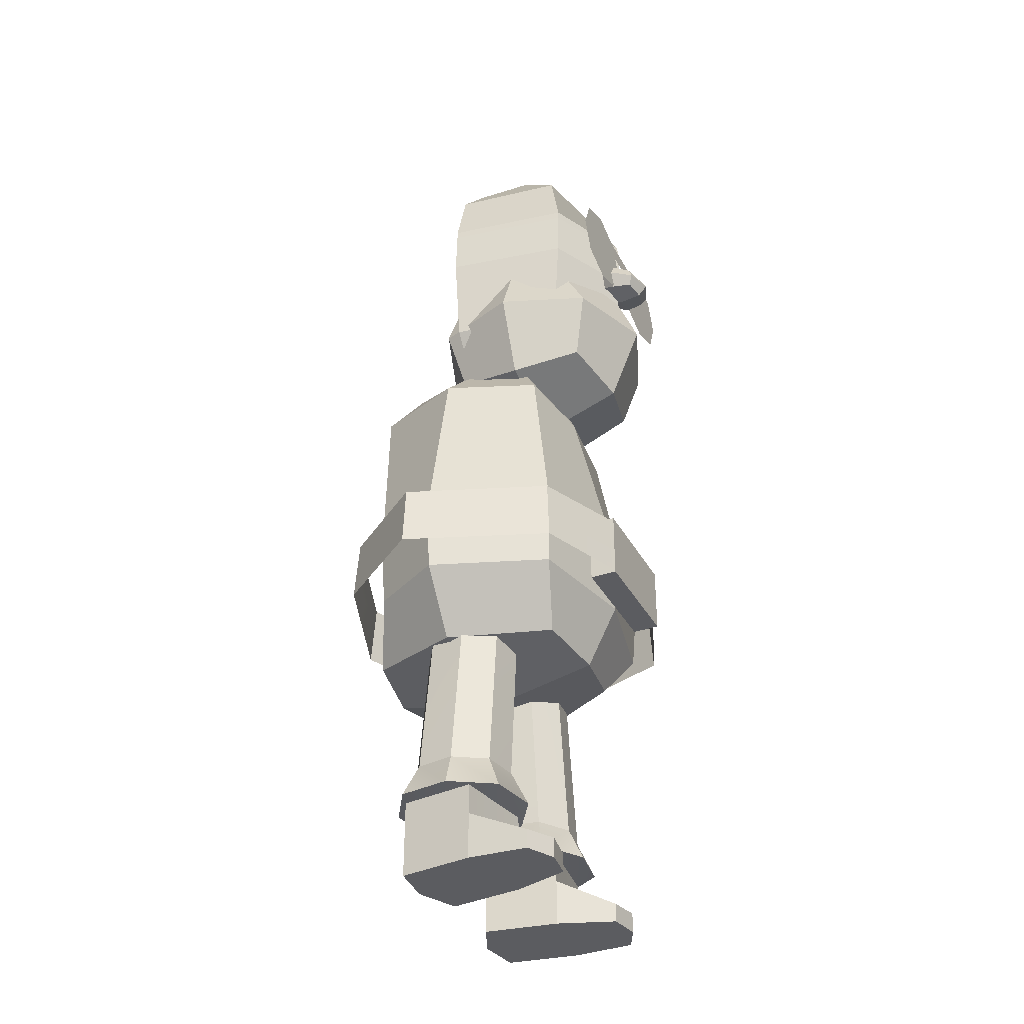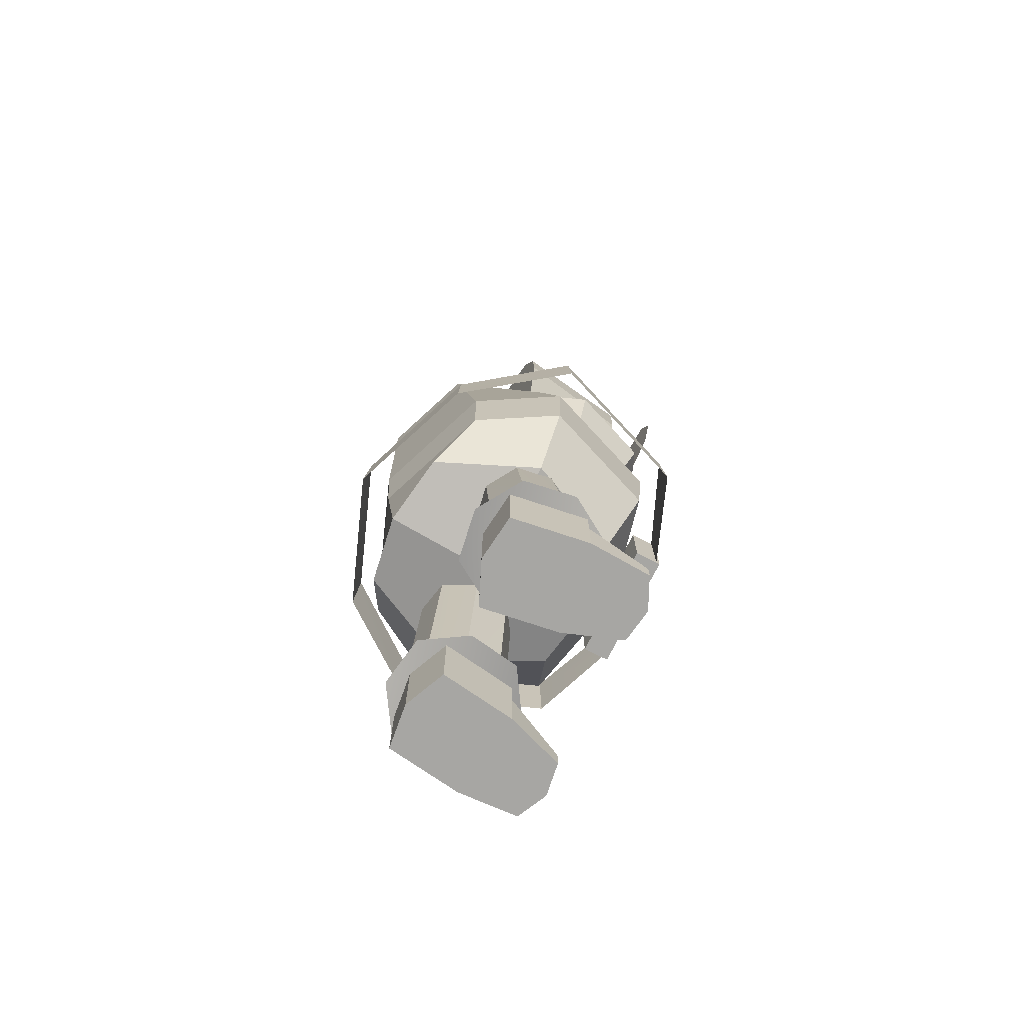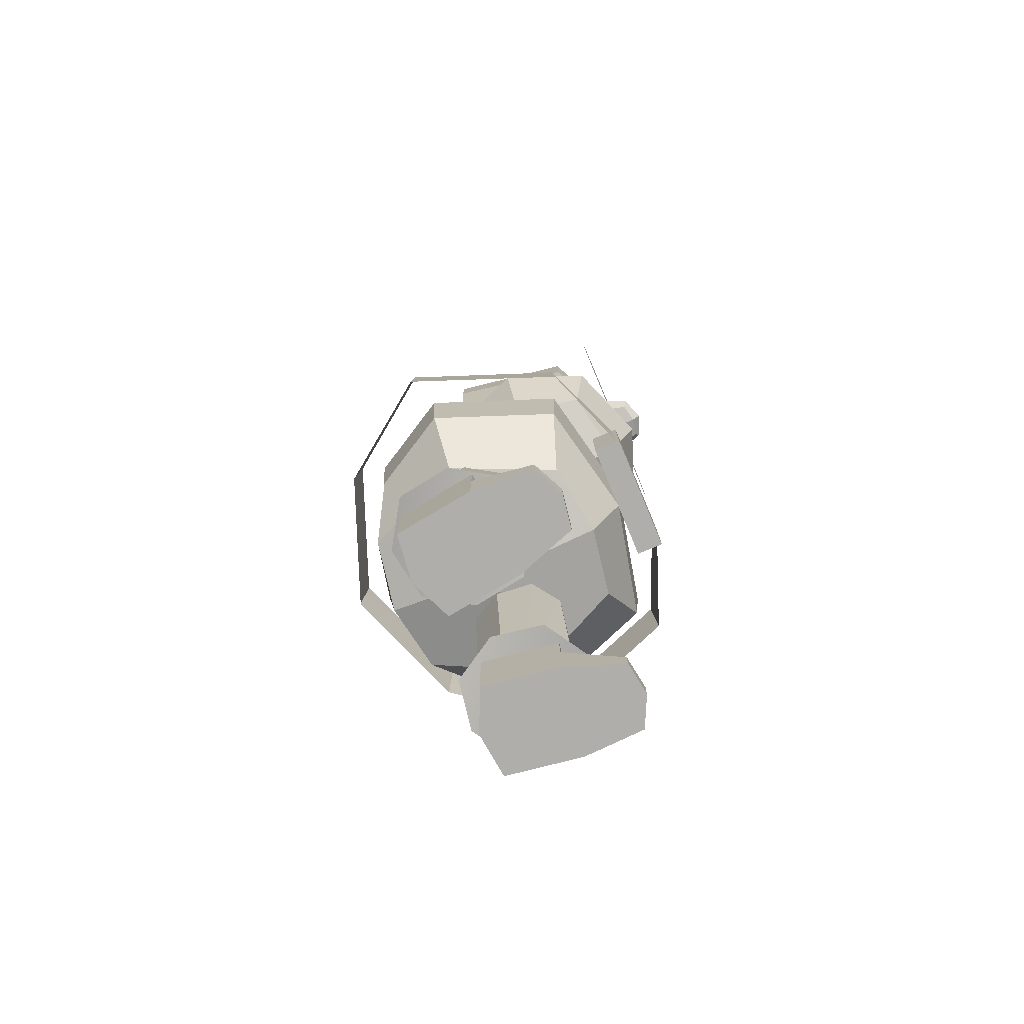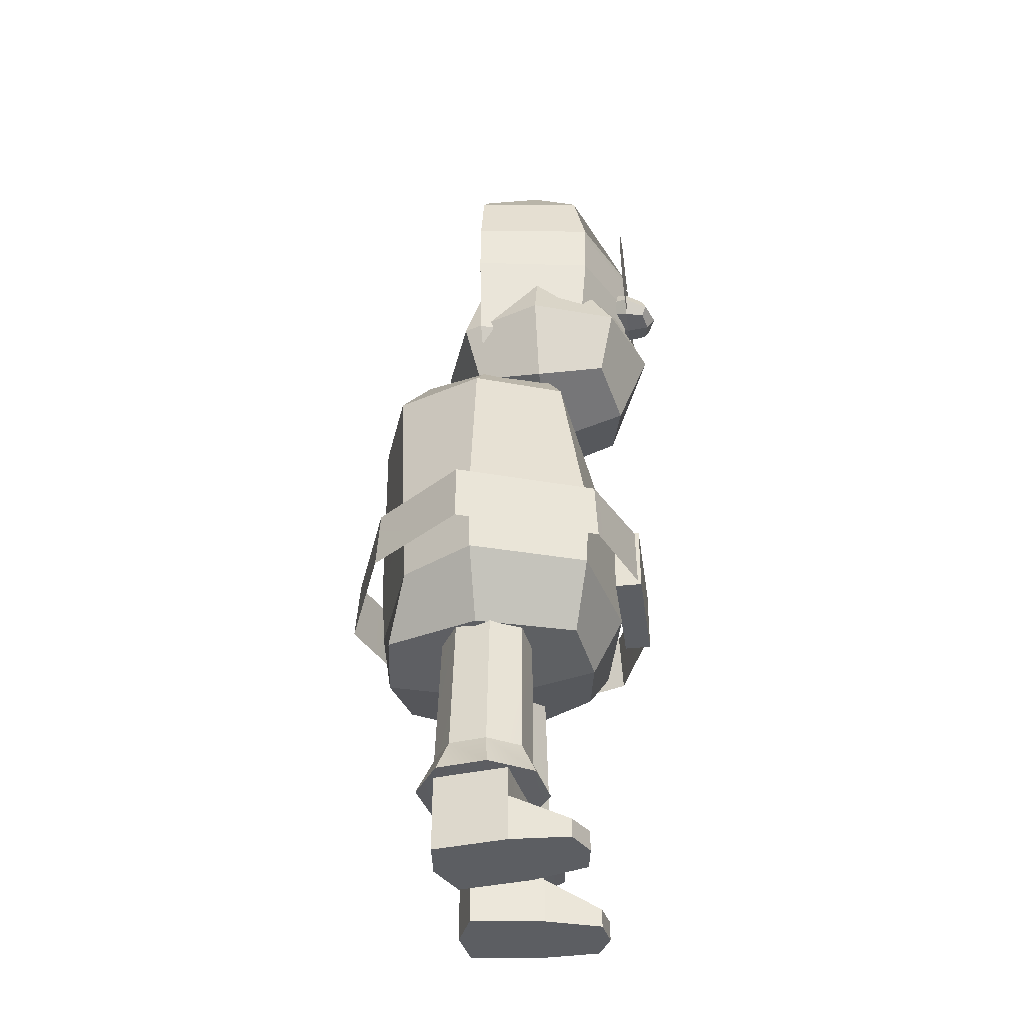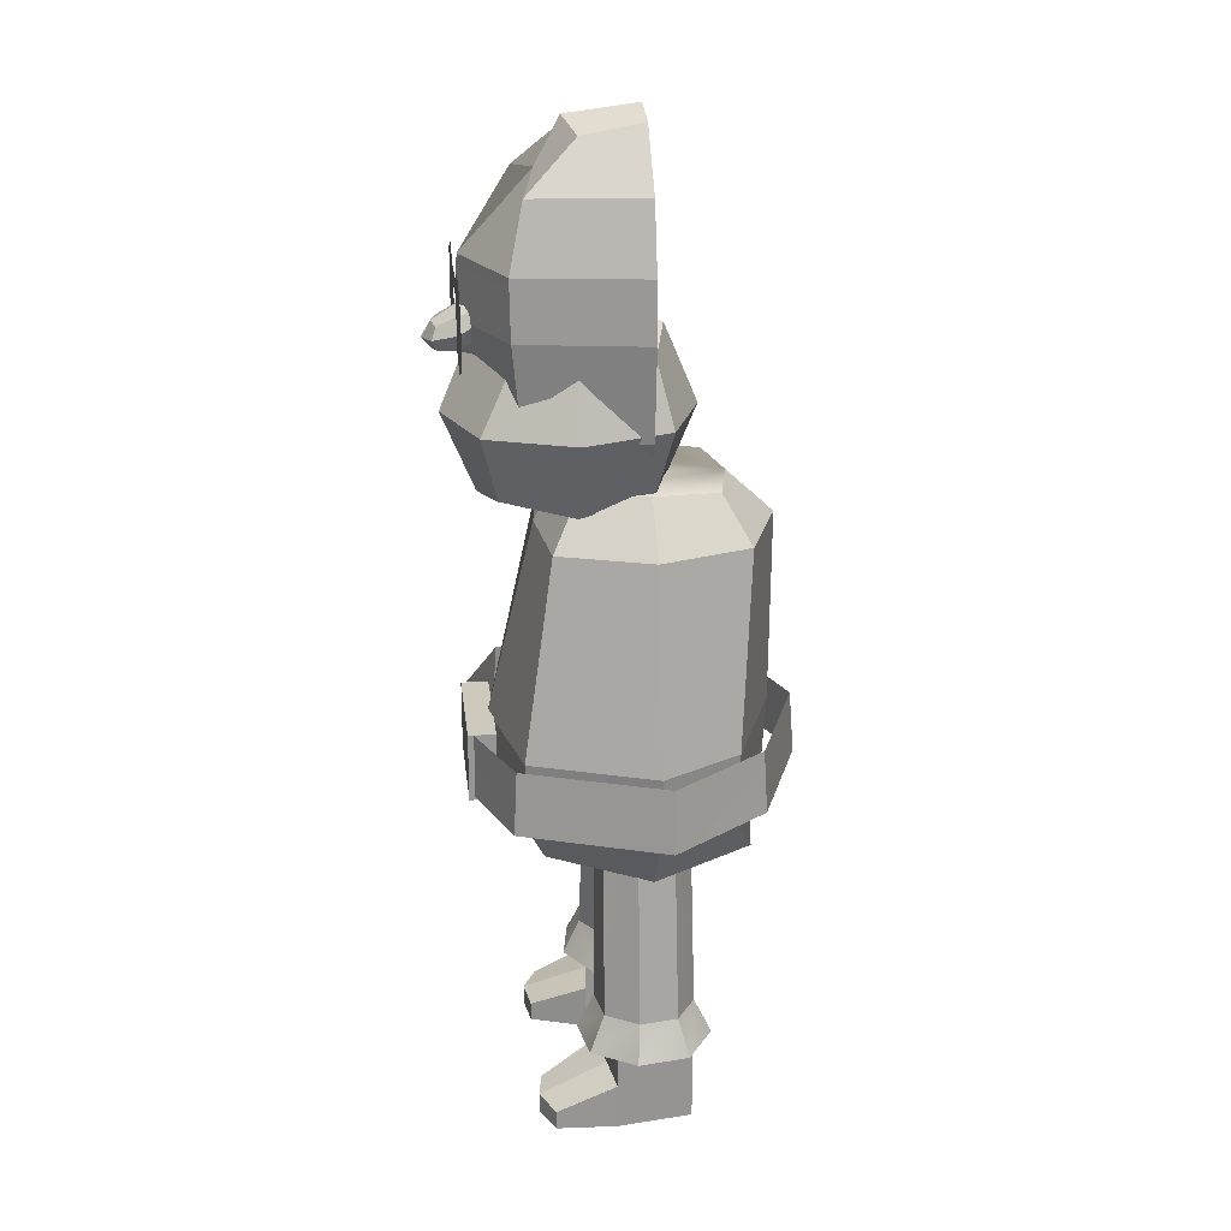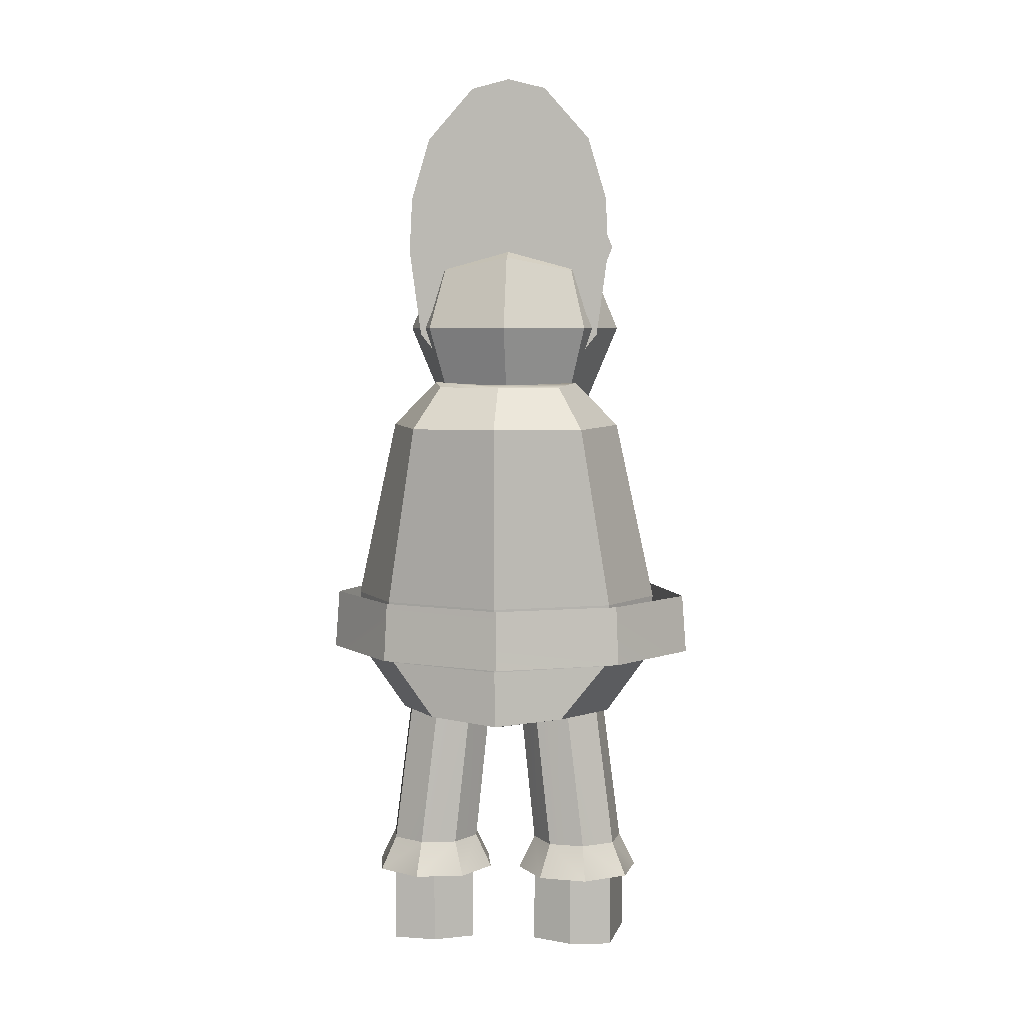
<metadata>
{"format":"obj","ext":"obj","renderer":"f3d","projection":"perspective","resolution":1024,"background":"white","views":[{"elev":-35.1,"azim":-65.1,"up":"+Y"},{"elev":-74.2,"azim":-116.7,"up":"+Y"},{"elev":-77.8,"azim":-67.3,"up":"+Y"},{"elev":-37.6,"azim":-82.2,"up":"+Y"},{"elev":22.7,"azim":83.4,"up":"+Y"},{"elev":5.7,"azim":-174.4,"up":"+Y"}]}
</metadata>
<code>
o BODY.001_BODY.003
v -0.1273 0.5238 0.2454
v -0.08339 0.8014 0.2015
v -0.1329 0.8031 0.06936
v -0.1933 0.5238 0.06936
v -0.0455 0.8712 0.1636
v -0.06512 0.8712 0.06936
v -0.0455 0.8661 -0.02492
v -0.08339 0.8014 -0.06282
v -0.1273 0.5238 -0.04424
v 0.04879 0.8031 -0.1123
v 0.04879 0.5238 -0.1103
v 0.04879 0.8661 -0.04455
v 0.1431 0.8661 -0.02492
v 0.181 0.8014 -0.06282
v 0.2249 0.5238 -0.04424
v 0.2304 0.8031 0.06936
v 0.2909 0.5238 0.06936
v 0.1627 0.8712 0.06936
v 0.1431 0.8712 0.1636
v 0.181 0.8014 0.2015
v 0.2249 0.5238 0.2454
v 0.04879 0.8031 0.2163
v 0.04879 0.5238 0.2835
v 0.04879 0.8712 0.1833
v -0.05377 0.3453 -0.07412
v 0.04879 0.3342 -0.09082
v 0.04879 0.301 0.07038
v -0.1198 0.3323 0.07038
v 0.1513 0.3453 -0.07412
v 0.2173 0.3323 0.07038
v 0.1513 0.3453 0.2149
v 0.04879 0.3342 0.2316
v -0.05377 0.3453 0.2149
v 0.2182 0.4256 0.2398
v 0.04879 0.4241 0.2776
v -0.1206 0.4256 0.2398
v 0.2182 0.4256 -0.04028
v 0.2822 0.4241 0.07038
v -0.1206 0.4256 -0.04028
v 0.04879 0.4241 -0.1043
v -0.1847 0.4241 0.07038
f 1 2 3 4
f 2 5 6 3
f 3 6 7 8
f 4 3 8 9
f 9 8 10 11
f 8 7 12 10
f 10 12 13 14
f 11 10 14 15
f 15 14 16 17
f 14 13 18 16
f 16 18 19 20
f 17 16 20 21
f 21 20 22 23
f 20 19 24 22
f 22 24 5 2
f 23 22 2 1
f 25 26 27 28
f 26 29 30 27
f 27 30 31 32
f 28 27 32 33
f 12 7 6 5 24 19 18 13
f 31 34 35 32
f 34 21 23 35
f 35 23 1 36
f 32 35 36 33
f 29 37 38 30
f 37 15 17 38
f 38 17 21 34
f 30 38 34 31
f 25 39 40 26
f 39 9 11 40
f 40 11 15 37
f 26 40 37 29
f 33 36 41 28
f 36 1 4 41
f 41 4 9 39
f 28 41 39 25
o BELL.006
v -0.04386 0.4285 0.3159
v -0.04386 0.5268 0.3159
v -0.04386 0.5268 0.2768
v -0.04386 0.4285 0.2768
v 0.132 0.5268 0.2768
v 0.132 0.4285 0.2768
v 0.132 0.5268 0.3159
v 0.132 0.4285 0.3159
f 42 43 44 45
f 45 44 46 47
f 47 46 48 49
f 49 48 43 42
f 45 47 49 42
f 46 44 43 48
o NOSE_NOSE.004
v 0.07223 1.102 0.29
v 0.0784 1.096 0.3114
v 0.09133 1.073 0.3114
v 0.0784 1.082 0.29
v 0.0784 1.051 0.3114
v 0.07223 1.06 0.29
v 0.0784 1.064 0.3457
v 0.07223 1.05 0.3396
v 0.07223 1.082 0.3396
v 0.0441 1.083 0.3457
v 0.0441 1.061 0.3587
v 0.0441 1.046 0.3457
v 0.009802 1.064 0.3457
v 0.01597 1.05 0.3396
v 0.01597 1.082 0.3396
v 0.009802 1.096 0.3114
v -0.003135 1.073 0.3114
v 0.009802 1.051 0.3114
v 0.009802 1.082 0.29
v 0.01597 1.06 0.29
v 0.01597 1.102 0.29
v 0.0441 1.118 0.29
v 0.0441 1.056 0.29
v 0.0441 1.104 0.3114
v 0.0441 1.042 0.3114
f 50 51 52 53
f 53 52 54 55
f 52 56 57 54
f 51 58 56 52
f 58 59 60 56
f 56 60 61 57
f 60 62 63 61
f 59 64 62 60
f 64 65 66 62
f 62 66 67 63
f 66 68 69 67
f 65 70 68 66
f 68 70 71 50 53 55 72 69
f 58 51 73 59
f 59 73 65 64
f 73 71 70 65
f 51 50 71 73
f 63 67 74 61
f 61 74 54 57
f 74 72 55 54
f 67 69 72 74
o GLASS_GLASS.004
v 0.1816 1.147 0.3129
v 0.1296 1.165 0.3131
v 0.07756 1.147 0.3132
v 0.06774 1.123 0.3133
v 0.05793 1.099 0.3133
v 0.07756 1.052 0.3132
v 0.1296 1.034 0.3131
v 0.1816 1.052 0.3129
v 0.2013 1.099 0.3128
v -0.09398 1.147 0.3129
v -0.1136 1.099 0.3128
v -0.09398 1.052 0.3129
v -0.04194 1.034 0.3131
v 0.01009 1.052 0.3132
v 0.02973 1.099 0.3133
v 0.01991 1.123 0.3133
v 0.01009 1.147 0.3132
v -0.04194 1.165 0.3131
f 75 76 77 78 79 80 81 82 83
f 84 85 86 87 88 89 90 91 92
f 90 78 77 91
o BARBER.006
v 0.04391 0.9594 -0.006454
v 0.04391 1.072 0.04076
v 0.1466 1.052 0.06326
v 0.1691 0.9594 0.04076
v 0.04391 0.8464 0.04076
v 0.1466 0.8667 0.06326
v 0.2163 0.9594 0.1659
v 0.1691 0.8464 0.1659
v 0.1691 1.072 0.1659
v 0.1334 1.064 0.2379
v 0.1691 0.9594 0.2911
v 0.1466 0.8667 0.2686
v 0.04391 0.9594 0.3383
v 0.04391 0.8464 0.2911
v 0.04391 1.072 0.2911
v 0.04391 0.8037 0.1659
v 0.04391 1.115 0.1659
v -0.08125 0.9594 0.04076
v -0.05875 1.052 0.06326
v -0.05875 0.8667 0.06326
v -0.08125 0.8464 0.1659
v -0.1285 0.9594 0.1659
v -0.08125 1.072 0.1659
v -0.08125 0.9594 0.2911
v -0.04559 1.064 0.2379
v -0.05875 0.8667 0.2686
f 93 94 95 96
f 97 93 96 98
f 98 96 99 100
f 96 95 101 99
f 99 101 102 103
f 100 99 103 104
f 104 103 105 106
f 103 102 107 105
f 97 98 100 108
f 108 100 104 106
f 95 94 109 101
f 101 109 107 102
f 93 110 111 94
f 97 112 110 93
f 112 113 114 110
f 110 114 115 111
f 114 116 117 115
f 113 118 116 114
f 118 106 105 116
f 116 105 107 117
f 97 108 113 112
f 108 106 118 113
f 111 115 109 94
f 115 117 107 109
o HEAD_HEAD.004
v 0.1873 0.9494 0.06995
v 0.1621 0.9502 0.2367
v 0.1471 0.9071 0.2163
v 0.1474 0.8985 0.06995
v 0.2054 1.084 0.06995
v 0.1742 1.084 0.25
v 0.04383 1.086 0.3121
v 0.04383 0.9516 0.2918
v 0.04383 0.9006 0.2425
v 0.04383 0.8826 0.06995
v 0.1735 1.156 0.2511
v 0.1734 1.168 0.2513
v 0.04383 1.17 0.3093
v 0.04383 1.158 0.3097
v 0.1533 1.261 0.2309
v 0.04383 1.279 0.209
v 0.04383 1.357 0.06995
v 0.1022 1.343 0.06995
v 0.1727 1.263 0.06995
v 0.2011 1.168 0.06995
v 0.2017 1.156 0.06995
v -0.09967 0.9494 0.06995
v -0.05972 0.8985 0.06995
v -0.05949 0.9071 0.2163
v -0.07448 0.9502 0.2367
v -0.1177 1.084 0.06995
v -0.08653 1.084 0.25
v -0.08589 1.156 0.2511
v -0.08578 1.168 0.2513
v -0.06562 1.261 0.2309
v -0.114 1.156 0.06995
v -0.1134 1.168 0.06995
v -0.08508 1.263 0.06995
v -0.01457 1.343 0.06995
v 0.1121 1.329 0.1587
v 0.04383 1.345 0.1741
v -0.02445 1.329 0.1587
f 119 120 121 122
f 123 124 120 119
f 124 125 126 120
f 120 126 127 121
f 127 128 122 121
f 129 130 131 132
f 133 134 131 130
f 122 128 135 136 137 138 139 123 119
f 124 129 132 125
f 140 141 142 143
f 144 140 143 145
f 145 143 126 125
f 143 142 127 126
f 127 142 141 128
f 146 132 131 147
f 148 147 131 134
f 141 140 144 149 150 151 152 135 128
f 145 125 132 146
f 153 136 135 154
f 139 129 124 123
f 137 133 130 138
f 136 153 133 137
f 153 154 134 133
f 138 130 129 139
f 155 154 135 152
f 149 144 145 146
f 151 150 147 148
f 152 151 148 155
f 155 148 134 154
f 150 149 146 147
o SHOE_SHOE.003
v -0.1441 -0.04581 0.1234
v -0.1397 -0.04581 0.21
v -0.1397 -0.01841 0.21
v -0.1441 0.02096 0.1234
v -0.09578 -0.04581 0.2308
v -0.04777 -0.04581 0.2235
v -0.04777 -0.01841 0.2235
v -0.09578 -0.01649 0.2308
v -0.01875 -0.04581 0.1418
v -0.002923 -0.04581 0.03341
v -0.002923 0.02096 0.03341
v -0.01875 0.02096 0.1418
v -0.06315 -0.04581 0.007418
v -0.1283 -0.04581 0.01509
v -0.1283 0.02096 0.01509
v -0.06315 0.02096 0.007418
v -0.08138 -0.04581 0.1322
v -0.1441 0.06542 0.1234
v -0.1283 0.06542 0.01509
v -0.08138 0.02096 0.1322
v -0.08138 0.06542 0.1322
v -0.06315 0.06542 0.007418
v -0.01875 0.06542 0.1418
v -0.002923 0.06542 0.03341
v 0.2413 -0.04581 0.1234
v 0.2413 0.02096 0.1234
v 0.2369 -0.01841 0.21
v 0.2369 -0.04581 0.21
v 0.193 -0.04581 0.2308
v 0.193 -0.01649 0.2308
v 0.145 -0.01841 0.2235
v 0.145 -0.04581 0.2235
v 0.116 -0.04581 0.1418
v 0.116 0.02096 0.1418
v 0.1001 0.02096 0.03341
v 0.1001 -0.04581 0.03341
v 0.1604 -0.04581 0.007418
v 0.1604 0.02096 0.007418
v 0.2255 0.02096 0.01509
v 0.2255 -0.04581 0.01509
v 0.1786 -0.04581 0.1322
v 0.2255 0.06542 0.01509
v 0.2413 0.06542 0.1234
v 0.1786 0.02096 0.1322
v 0.1786 0.06542 0.1322
v 0.1604 0.06542 0.007418
v 0.116 0.06542 0.1418
v 0.1001 0.06542 0.03341
f 156 157 158 159
f 160 161 162 163
f 164 165 166 167
f 168 169 170 171
f 172 168 165 164
f 159 173 174 170
f 163 175 159 158
f 160 172 164 161
f 161 164 167 162
f 169 156 159 170
f 157 156 172 160
f 162 167 175 163
f 175 176 173 159
f 156 169 168 172
f 165 168 171 166
f 157 160 163 158
f 176 177 174 173
f 178 179 177 176
f 170 174 177 171
f 167 178 176 175
f 171 177 179 166
f 166 179 178 167
f 180 181 182 183
f 184 185 186 187
f 188 189 190 191
f 192 193 194 195
f 196 188 191 192
f 181 194 197 198
f 185 182 181 199
f 184 187 188 196
f 187 186 189 188
f 195 194 181 180
f 183 184 196 180
f 186 185 199 189
f 199 181 198 200
f 180 196 192 195
f 191 190 193 192
f 183 182 185 184
f 200 198 197 201
f 202 200 201 203
f 194 193 201 197
f 189 199 200 202
f 193 190 203 201
f 190 189 202 203
o LEG.003
v -0.14 0.1181 0.09158
v -0.1097 0.3542 0.09099
v -0.1012 0.354 0.03866
v -0.1312 0.1181 0.03692
v -0.05617 0.3542 0.01059
v -0.08417 0.1181 0.00765
v -0.003839 0.354 0.01912
v -0.02951 0.1181 0.0165
v 0.02423 0.3542 0.0641
v -0.000236 0.1181 0.06351
v 0.0157 0.354 0.1164
v -0.009091 0.1181 0.1182
v -0.02928 0.3542 0.1445
v -0.05609 0.1181 0.1474
v -0.08161 0.354 0.136
v -0.1108 0.1181 0.1386
v -0.1252 0.06707 0.1602
v -0.1649 0.06684 0.09657
v -0.1528 0.06707 0.02252
v -0.08916 0.06684 -0.01719
v -0.01511 0.06707 -0.005128
v 0.02461 0.06684 0.05852
v 0.01254 0.06707 0.1326
v -0.05111 0.06684 0.1723
v 0.2372 0.1181 0.09158
v 0.2284 0.1181 0.03692
v 0.1983 0.354 0.03866
v 0.2069 0.3542 0.09099
v 0.1814 0.1181 0.00765
v 0.1534 0.3542 0.01059
v 0.1267 0.1181 0.0165
v 0.101 0.354 0.01912
v 0.09744 0.1181 0.06351
v 0.07297 0.3542 0.0641
v 0.1063 0.1181 0.1182
v 0.0815 0.354 0.1164
v 0.1533 0.1181 0.1474
v 0.1265 0.3542 0.1445
v 0.208 0.1181 0.1386
v 0.1788 0.354 0.136
v 0.2224 0.06707 0.1602
v 0.2621 0.06684 0.09657
v 0.25 0.06707 0.02252
v 0.1864 0.06684 -0.01719
v 0.1123 0.06707 -0.005128
v 0.07259 0.06684 0.05852
v 0.08466 0.06707 0.1326
v 0.1483 0.06684 0.1723
f 204 205 206 207
f 207 206 208 209
f 209 208 210 211
f 211 210 212 213
f 213 212 214 215
f 215 214 216 217
f 217 216 218 219
f 214 212 210 208 206 205 218 216
f 205 204 219 218
f 220 219 204 221
f 221 204 207 222
f 222 207 209 223
f 223 209 211 224
f 224 211 213 225
f 225 213 215 226
f 221 222 223 224 225 226 227 220
f 226 215 217 227
f 227 217 219 220
f 228 229 230 231
f 229 232 233 230
f 232 234 235 233
f 234 236 237 235
f 236 238 239 237
f 238 240 241 239
f 240 242 243 241
f 239 241 243 231 230 233 235 237
f 231 243 242 228
f 244 245 228 242
f 245 246 229 228
f 246 247 232 229
f 247 248 234 232
f 248 249 236 234
f 249 250 238 236
f 245 244 251 250 249 248 247 246
f 250 251 240 238
f 251 244 242 240
o BELL.001_BELL.004
v -0.04162 0.4352 0.3118
v -0.03917 0.526 0.3113
v -0.1664 0.5257 0.2583
v -0.171 0.435 0.2629
v -0.2415 0.5257 0.05815
v -0.2484 0.435 0.05815
v -0.14 0.5257 -0.07643
v -0.144 0.435 -0.08129
v 0.04136 0.5257 -0.1448
v 0.04136 0.435 -0.1517
v 0.1243 0.4352 0.3118
v 0.2537 0.435 0.2629
v 0.2491 0.5257 0.2583
v 0.1219 0.526 0.3113
v 0.3311 0.435 0.05815
v 0.3242 0.5257 0.05815
v 0.2267 0.435 -0.08129
v 0.2227 0.5257 -0.07643
f 252 253 254 255
f 255 254 256 257
f 257 256 258 259
f 259 258 260 261
f 262 263 264 265
f 263 266 267 264
f 266 268 269 267
f 268 261 260 269

</code>
